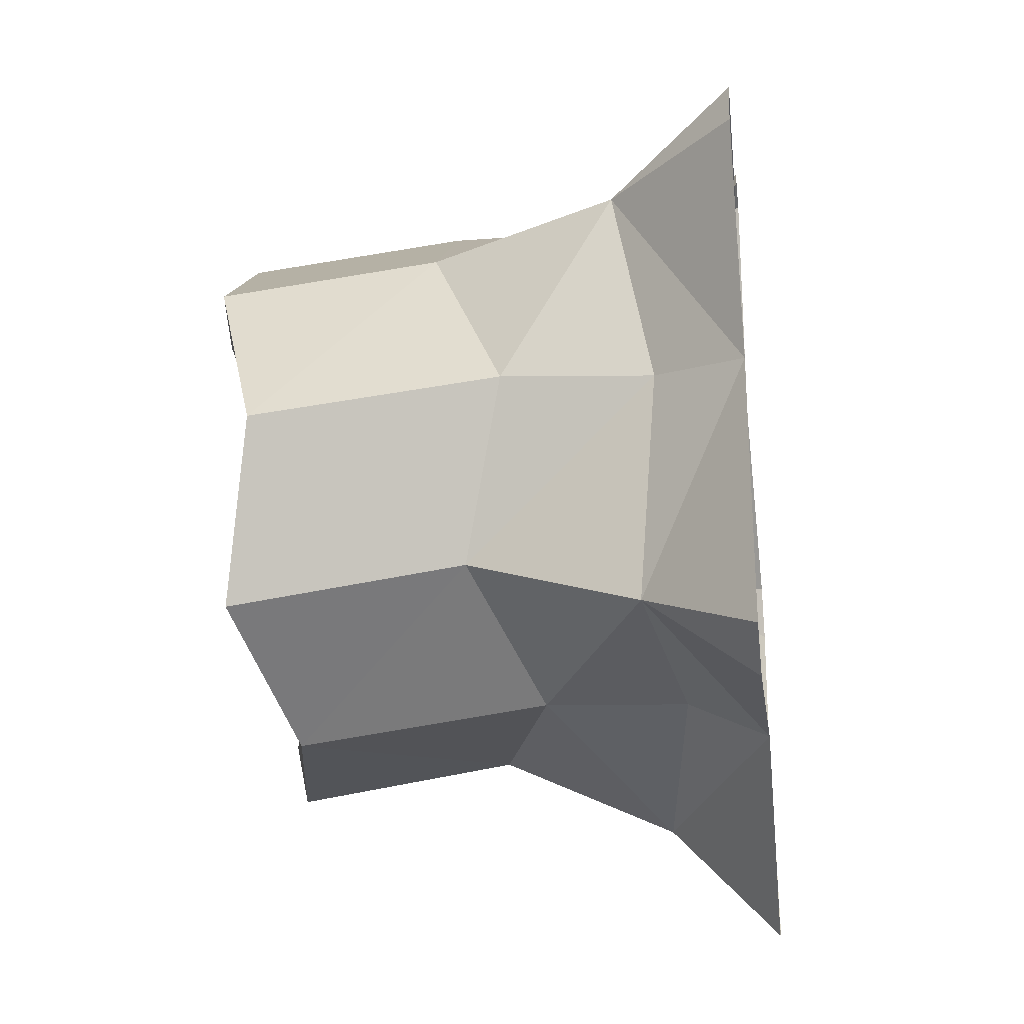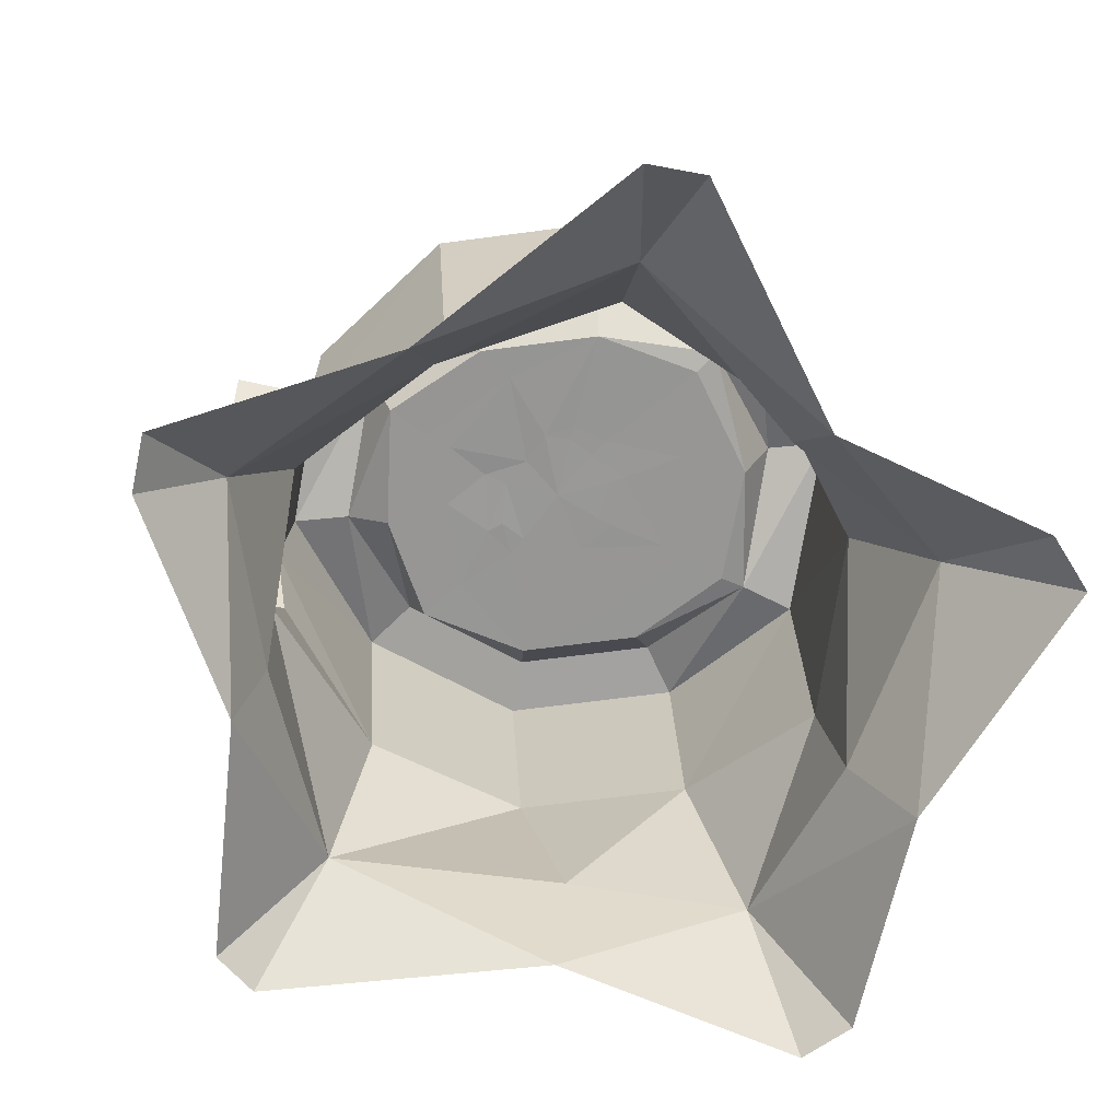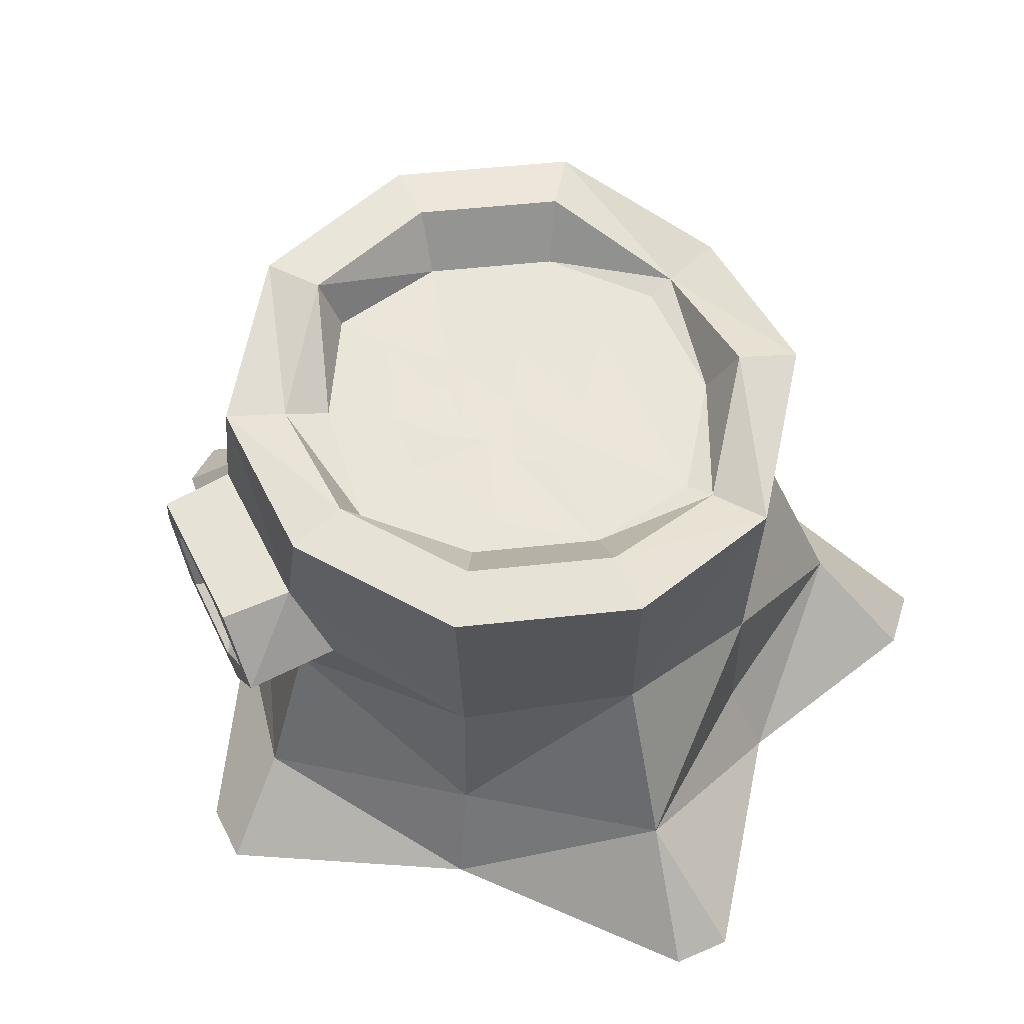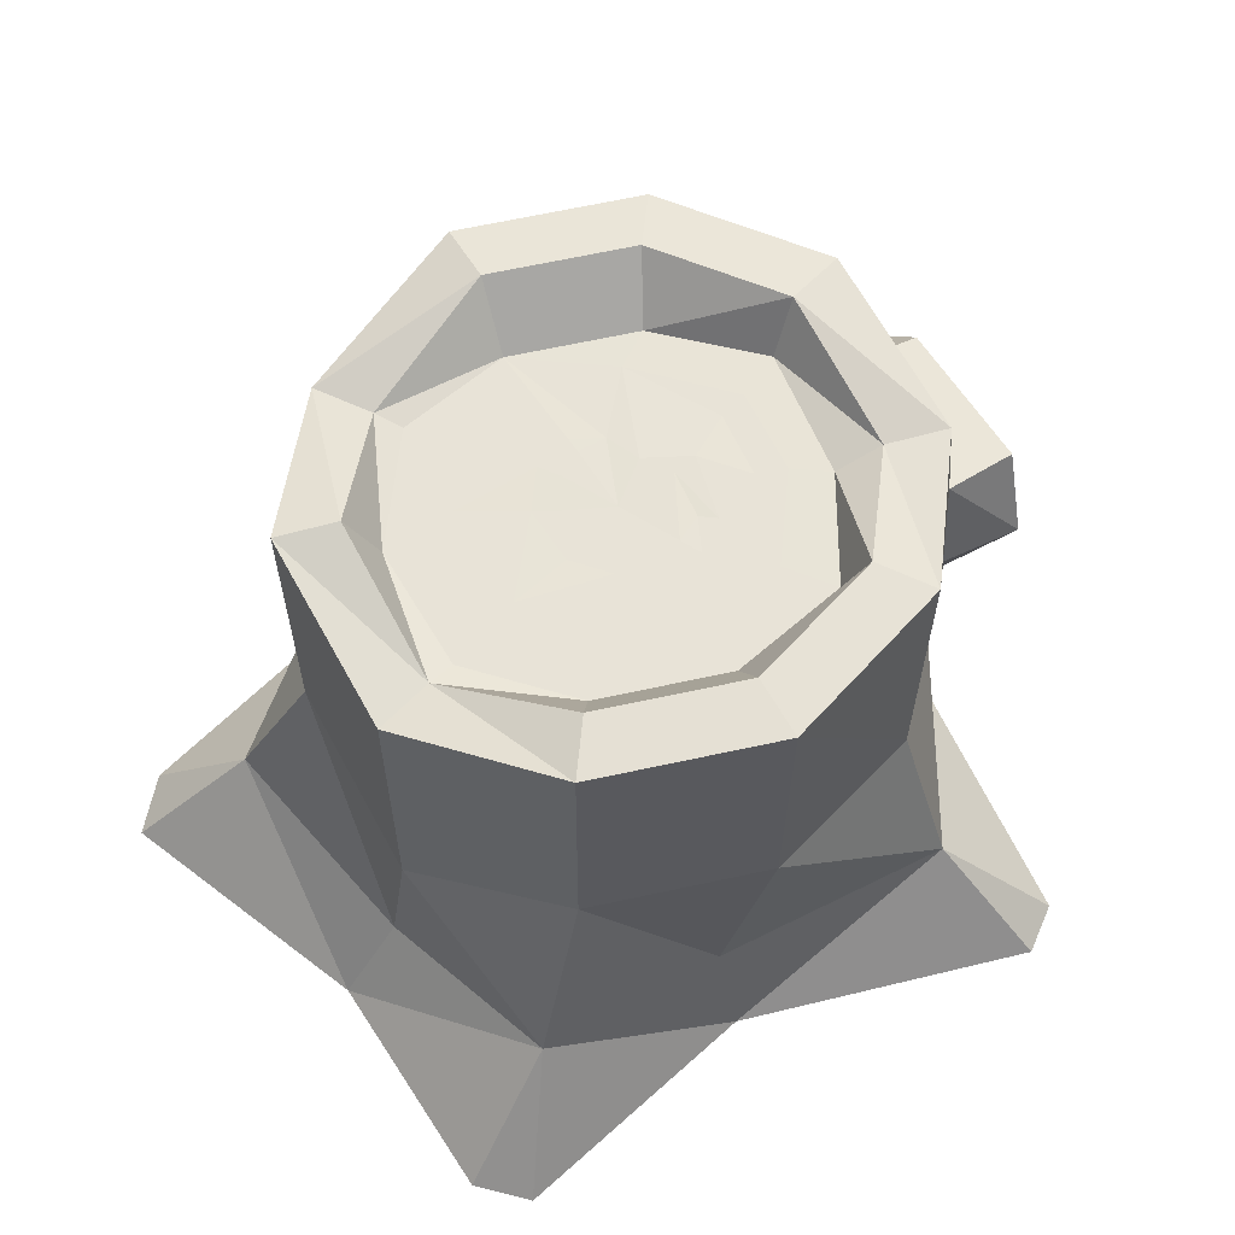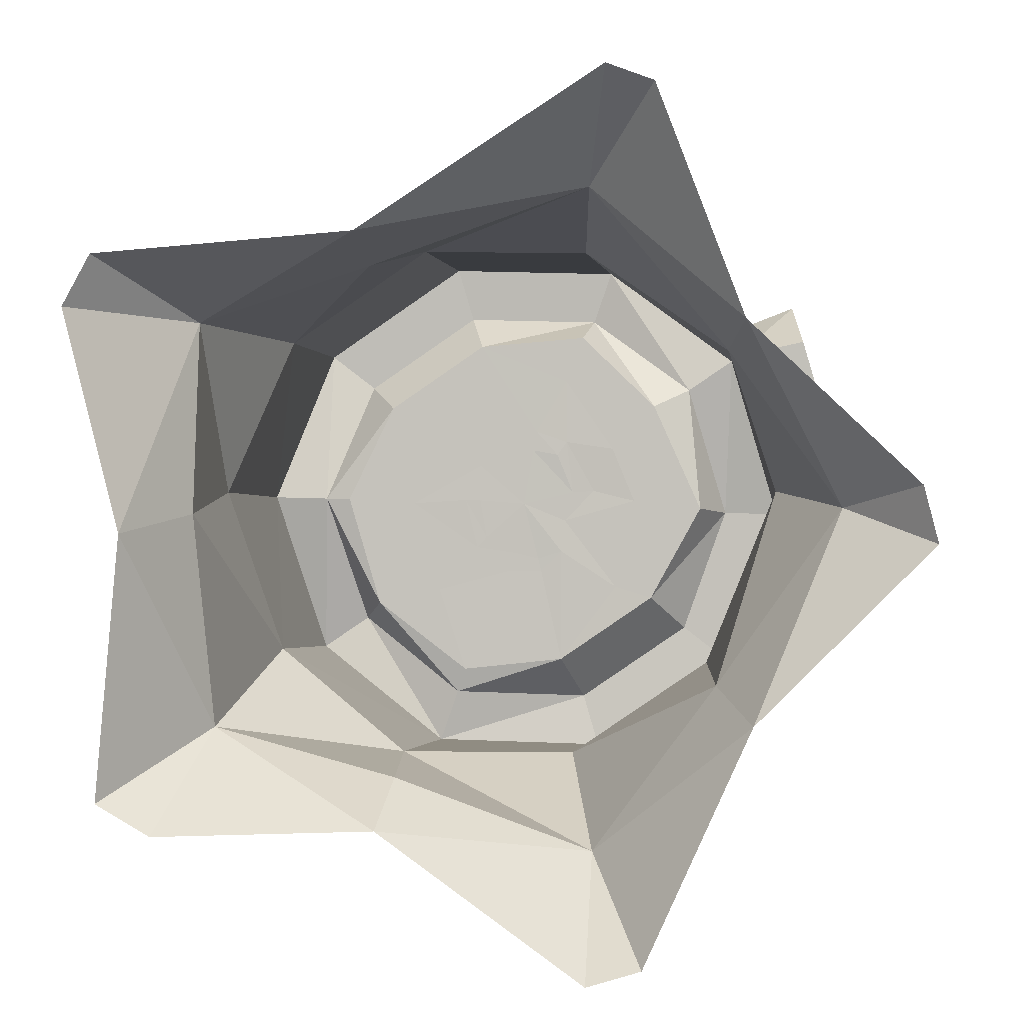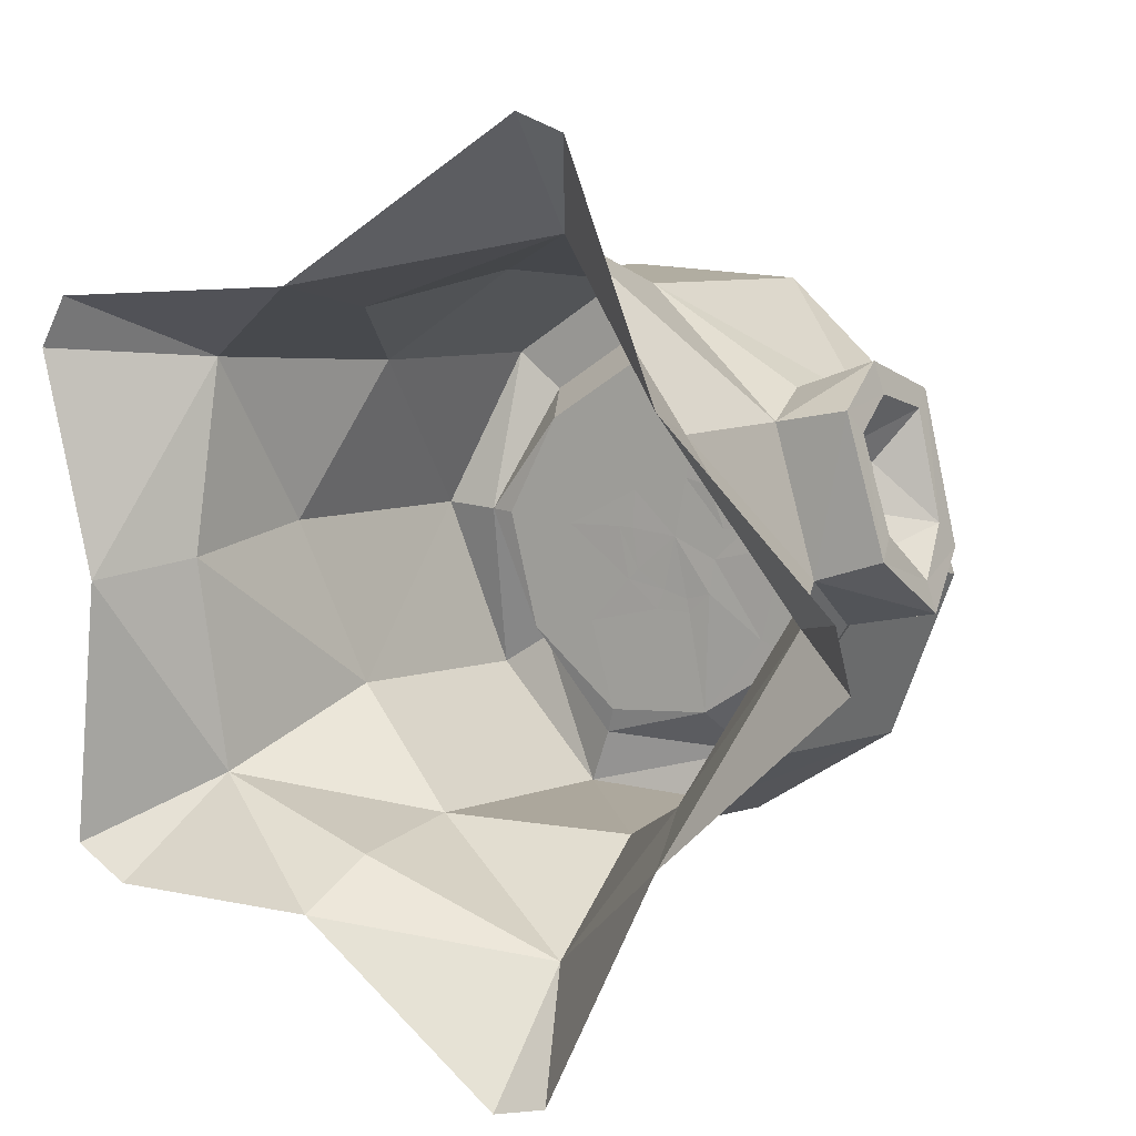
<metadata>
{"format":"obj","ext":"obj","renderer":"f3d","projection":"perspective","resolution":1024,"background":"white","views":[{"elev":-21.3,"azim":-82.0,"up":"+Z"},{"elev":-71.3,"azim":153.0,"up":"+Y"},{"elev":55.3,"azim":138.4,"up":"+Y"},{"elev":63.8,"azim":-46.7,"up":"+Y"},{"elev":3.6,"azim":2.8,"up":"+Z"},{"elev":12.0,"azim":31.6,"up":"+Z"}]}
</metadata>
<code>
v -39.39 88.07 -29.69
v -15.64 80.03 -47.09
v 15.19 85.74 -48.82
v 40.26 86.14 -31.55
v 50.4 87.52 -2.895
v 41.29 84.82 27.3
v 17.58 90.94 44.62
v -12.84 91.68 45.33
v -37.91 91.28 28.06
v -48.46 83.45 0.423
v -31.05 89.04 -24.04
v -12.31 79.78 -37.53
v 12.35 87.19 -39.25
v 32.28 87.51 -25.52
v 40.34 88.6 -2.734
v 32.95 83.85 21.65
v 14.25 91.32 35.05
v -9.942 91.91 35.61
v -29.87 91.59 21.88
v -38.41 82.5 0.2503
v -27.69 80.04 -20.08
v -10.79 78.93 -32.97
v 0.6807 80.49 -0.5351
v 8.019 78.62 -30.87
v 25.55 78.89 -18.79
v 35.12 79.65 -1.341
v 26.1 80.98 18.57
v 12.16 82.05 31.9
v -7.598 82.4 30.14
v -25.13 82.12 18.06
v -33.76 81.32 0.271
v 42.07 67.21 28.61
v 49 65.77 2.672
v 35.39 45.73 -27.26
v 11.04 47.97 -44.33
v -19.03 37.41 -42.63
v -42.27 47.61 -25.44
v -51.04 40.75 3.7
v -40.74 53.36 30.63
v -16.29 53.75 47.47
v 13.27 50.41 47.01
v 40.26 4.037 34.46
v 69.22 3.431 7.332
v 41.78 2.366 -32.53
v 14.26 0.8981 -75.83
v -20.61 0.3363 -49.97
v -66.95 0 -45.78
v -62.68 0.5978 -0.9317
v -67.06 1.321 45.02
v -23.96 2.538 48.74
v 17.2 3.693 75.83
v 47.45 40.67 4.166
v 40.37 40.74 28.25
v 46.77 54.25 -5.556
v 37.77 53.04 31.83
v 62.1 53.66 -1.713
v 50.94 52.91 36.97
v 52.17 41.12 30.82
v 58.82 41.1 8.245
v 53.73 66.06 31.32
v 60.28 64.57 6.821
v 60.6 53.36 3.393
v 52.45 53.47 31.84
v 53.39 44.46 27.14
v 58.01 44.64 11.68
v 54.19 62.84 28.64
v 58.91 61.14 11.07
v 51.56 53.9 6.683
v 46.68 52.95 23.4
v 47.18 48.18 20.92
v 50.08 50.44 11.96
v 48.17 58.92 20.06
v 50.29 57.29 12.27
v 18.64 79.21 -16.69
v 22.23 80.07 0.1049
v 27.15 79.95 -0.01062
v 18 80.74 10.26
v 21.99 80.82 13.26
v 8.981 81.68 23.35
v -15.89 79.91 -17.45
v -20.91 80.98 -0.5287
v -18.46 81.76 14.49
v -25.69 81.09 -0.4168
v 14.34 21.59 57.04
v 37.95 17.01 29.29
v 57.28 16.71 2.705
v 36.2 18.71 -27.93
v 15.09 19.15 -56.73
v -18.43 13.73 -43.27
v -49.99 18.57 -35.54
v -52.96 15.48 1.403
v -52.66 21.98 33.94
v -23.37 22.71 43.72
v -7.804 81.1 6.865
v -10.75 80.72 0.144
v -8.467 80.22 -9.096
v -2.464 79.96 -13.79
v 4.057 79.82 -13.62
v 8.041 79.8 -9.828
v -7.903 80.65 0.07745
v -6.654 80.29 -7.133
v -1.18 80.13 -10.16
v 3.49 79.96 -11.27
v -2.32 81.18 10.58
v 2.492 81.03 9.913
v 10.24 80.61 1.691
v 8.657 80.33 -3.789
v 14.38 80.65 1.994
v 3.131 81.23 13.59
v 9.034 80.96 11.55
v 7.231 80.8 9.059
v 25.27 3.757 72.93
v 71.81 3.311 -2.361
v 23.58 1.062 -73.04
v -57.88 0.05777 -51.22
v -71.81 1.223 36.37
f 1 2 37
f 37 2 36
f 3 35 2
f 2 35 36
f 3 4 35
f 35 4 34
f 5 33 4
f 4 33 34
f 5 6 33
f 33 6 32
f 6 7 32
f 32 7 41
f 7 8 41
f 41 8 40
f 8 9 40
f 40 9 39
f 9 10 39
f 39 10 38
f 1 37 10
f 10 37 38
f 21 80 22
f 22 80 97
f 80 96 97
f 22 97 24
f 24 97 98
f 25 24 74
f 74 24 99
f 24 98 99
f 26 25 76
f 76 25 74
f 26 76 27
f 27 76 78
f 28 27 79
f 79 27 78
f 104 105 23
f 23 94 104
f 30 29 82
f 82 29 94
f 29 104 94
f 82 94 81
f 81 94 95
f 80 81 96
f 96 81 95
f 1 11 2
f 2 11 12
f 3 2 13
f 13 2 12
f 4 3 14
f 14 3 13
f 5 4 15
f 15 4 14
f 5 15 6
f 6 15 16
f 6 16 7
f 7 16 17
f 8 7 18
f 18 7 17
f 9 8 19
f 19 8 18
f 10 9 20
f 20 9 19
f 10 20 1
f 1 20 11
f 11 21 12
f 12 21 22
f 13 12 24
f 24 12 22
f 14 13 25
f 25 13 24
f 14 25 15
f 15 25 26
f 15 26 16
f 16 26 27
f 16 27 17
f 17 27 28
f 18 17 29
f 29 17 28
f 19 18 30
f 30 18 29
f 19 30 20
f 20 30 31
f 11 20 21
f 21 20 31
f 53 85 52
f 52 85 86
f 34 52 87
f 87 52 86
f 34 87 35
f 35 87 88
f 35 88 36
f 36 88 89
f 37 36 90
f 90 36 89
f 38 37 91
f 91 37 90
f 39 38 92
f 92 38 91
f 40 39 93
f 93 39 92
f 41 40 84
f 84 40 93
f 41 84 53
f 53 84 85
f 34 54 52
f 68 69 71
f 71 69 70
f 55 41 53
f 34 33 54
f 72 69 73
f 73 69 68
f 32 41 55
f 55 53 57
f 57 53 58
f 53 52 58
f 58 52 59
f 54 56 52
f 52 56 59
f 33 32 61
f 61 32 60
f 55 57 32
f 32 57 60
f 54 33 56
f 56 33 61
f 57 58 63
f 63 58 64
f 58 59 64
f 64 59 65
f 56 62 59
f 59 62 65
f 61 60 67
f 67 60 66
f 57 63 60
f 60 63 66
f 56 61 62
f 62 61 67
f 63 64 69
f 69 64 70
f 64 65 70
f 70 65 71
f 62 68 65
f 65 68 71
f 66 72 67
f 67 72 73
f 63 69 66
f 66 69 72
f 62 67 68
f 68 67 73
f 23 107 99
f 75 74 107
f 74 99 107
f 106 107 23
f 111 106 105
f 105 106 23
f 79 78 77
f 76 75 78
f 78 75 77
f 76 74 75
f 31 83 21
f 21 83 80
f 31 30 83
f 83 30 82
f 83 82 81
f 80 83 81
f 85 84 42
f 42 84 112
f 85 42 86
f 86 42 43
f 87 86 44
f 44 86 113
f 88 114 45
f 89 88 46
f 46 88 45
f 90 115 47
f 91 90 48
f 48 90 47
f 92 116 49
f 93 92 50
f 50 92 49
f 93 50 84
f 84 50 51
f 95 94 100
f 96 95 101
f 101 95 100
f 97 96 102
f 102 96 101
f 97 102 98
f 98 102 103
f 99 98 103
f 100 94 23
f 101 100 23
f 102 101 23
f 103 102 23
f 99 103 23
f 28 79 29
f 104 29 109
f 29 79 109
f 108 110 77
f 77 110 79
f 79 110 109
f 77 75 108
f 108 75 107
f 108 107 106
f 110 111 109
f 109 111 105
f 104 109 105
f 111 110 106
f 106 110 108
f 112 84 51
f 113 86 43
f 87 44 88
f 88 44 114
f 89 46 90
f 90 46 115
f 91 48 92
f 92 48 116

</code>
